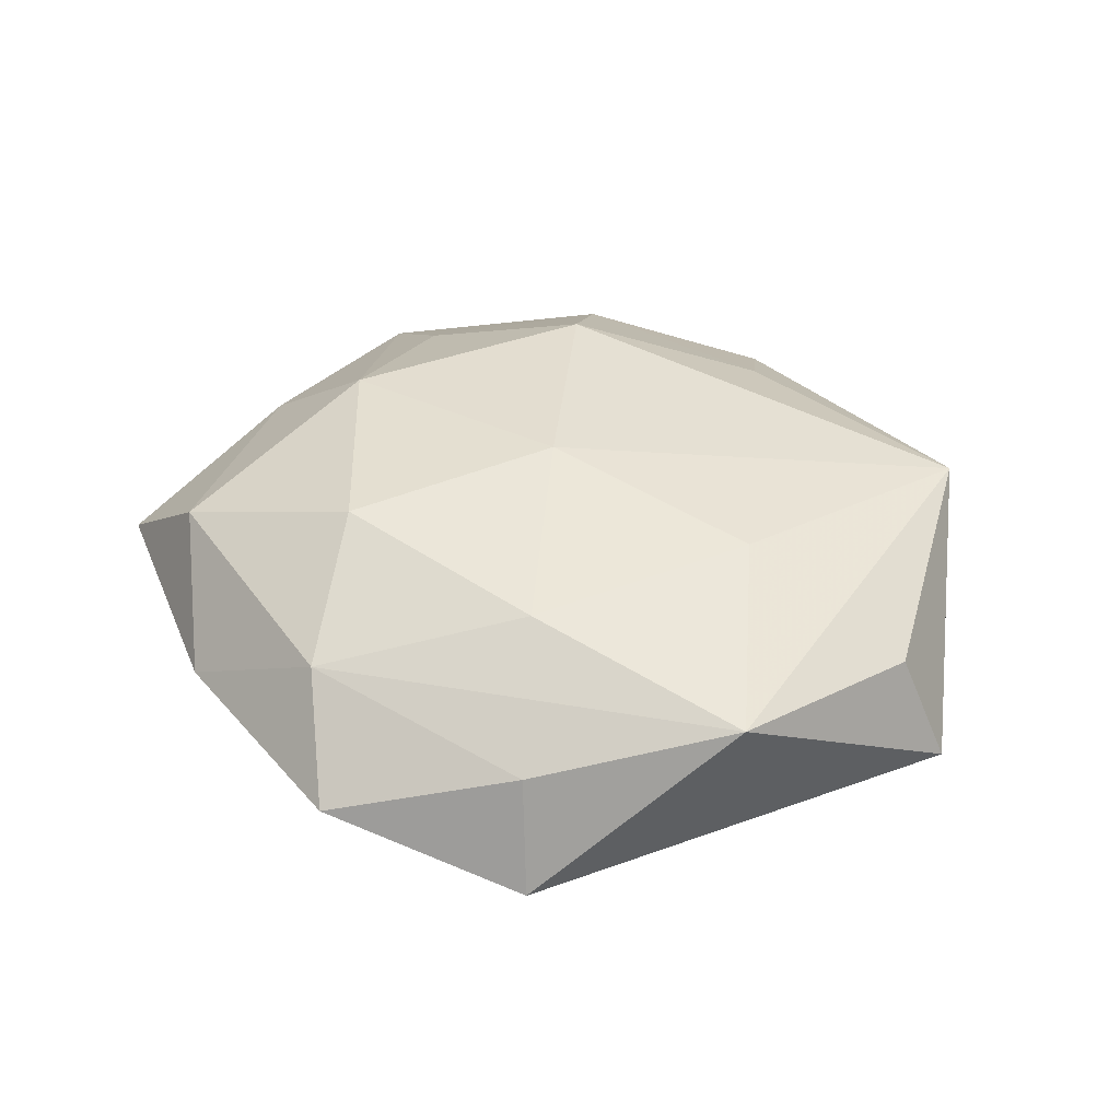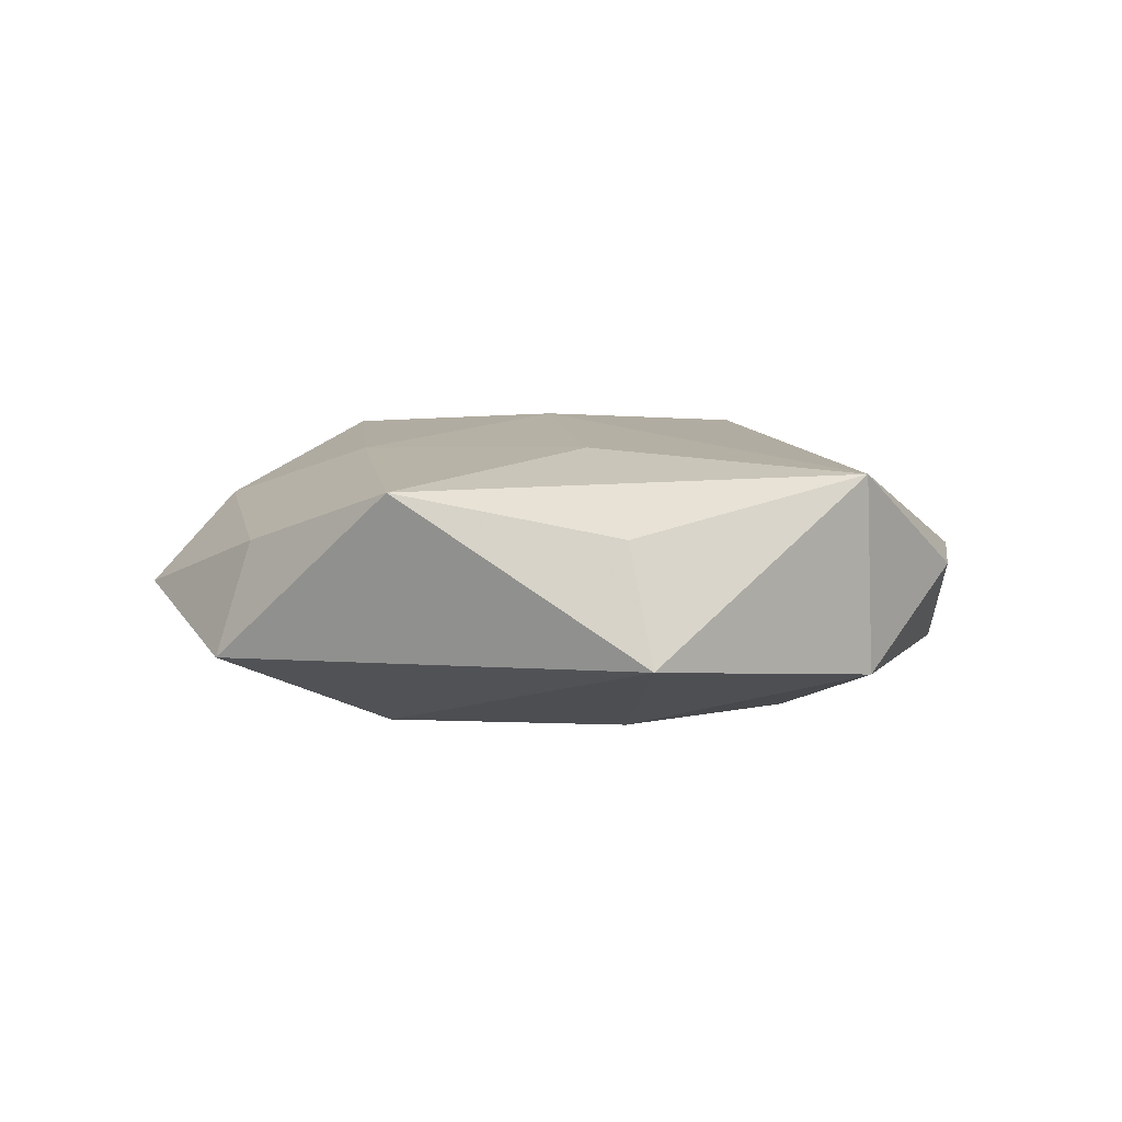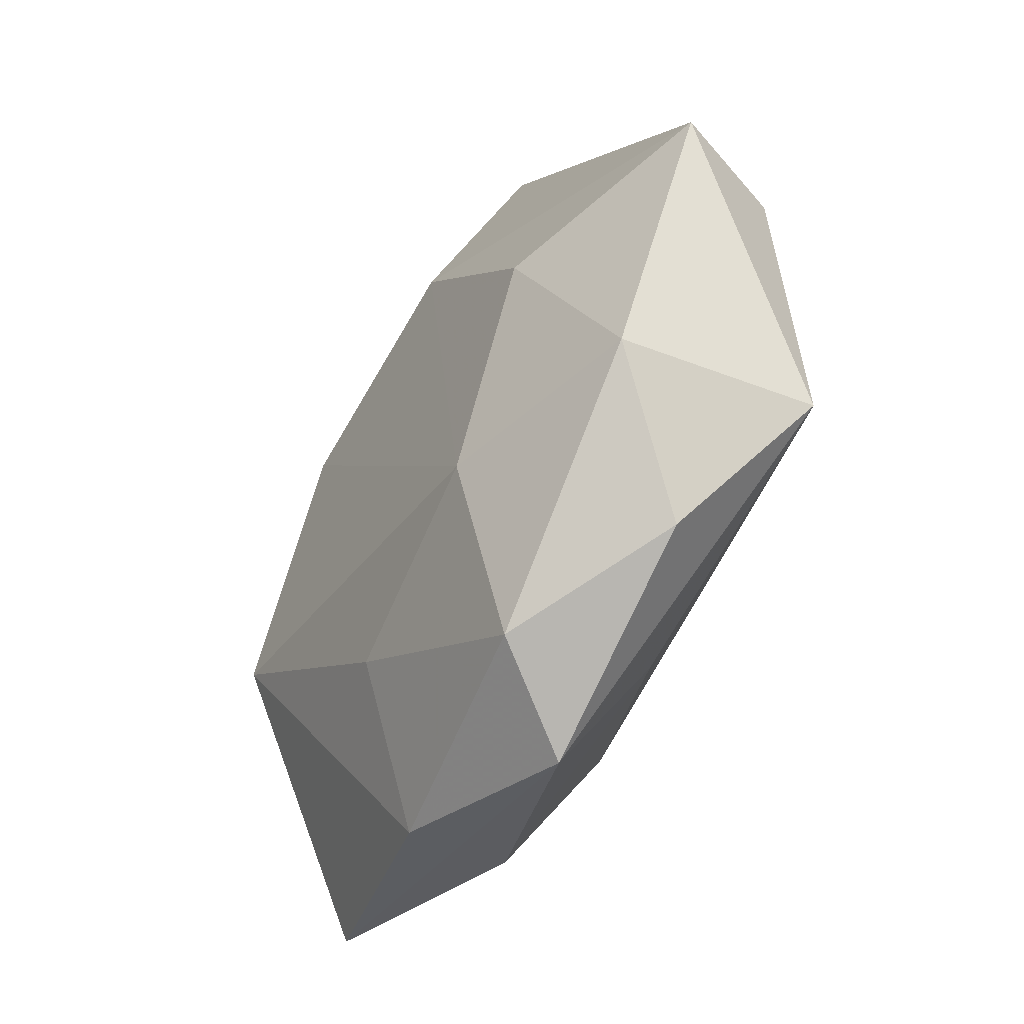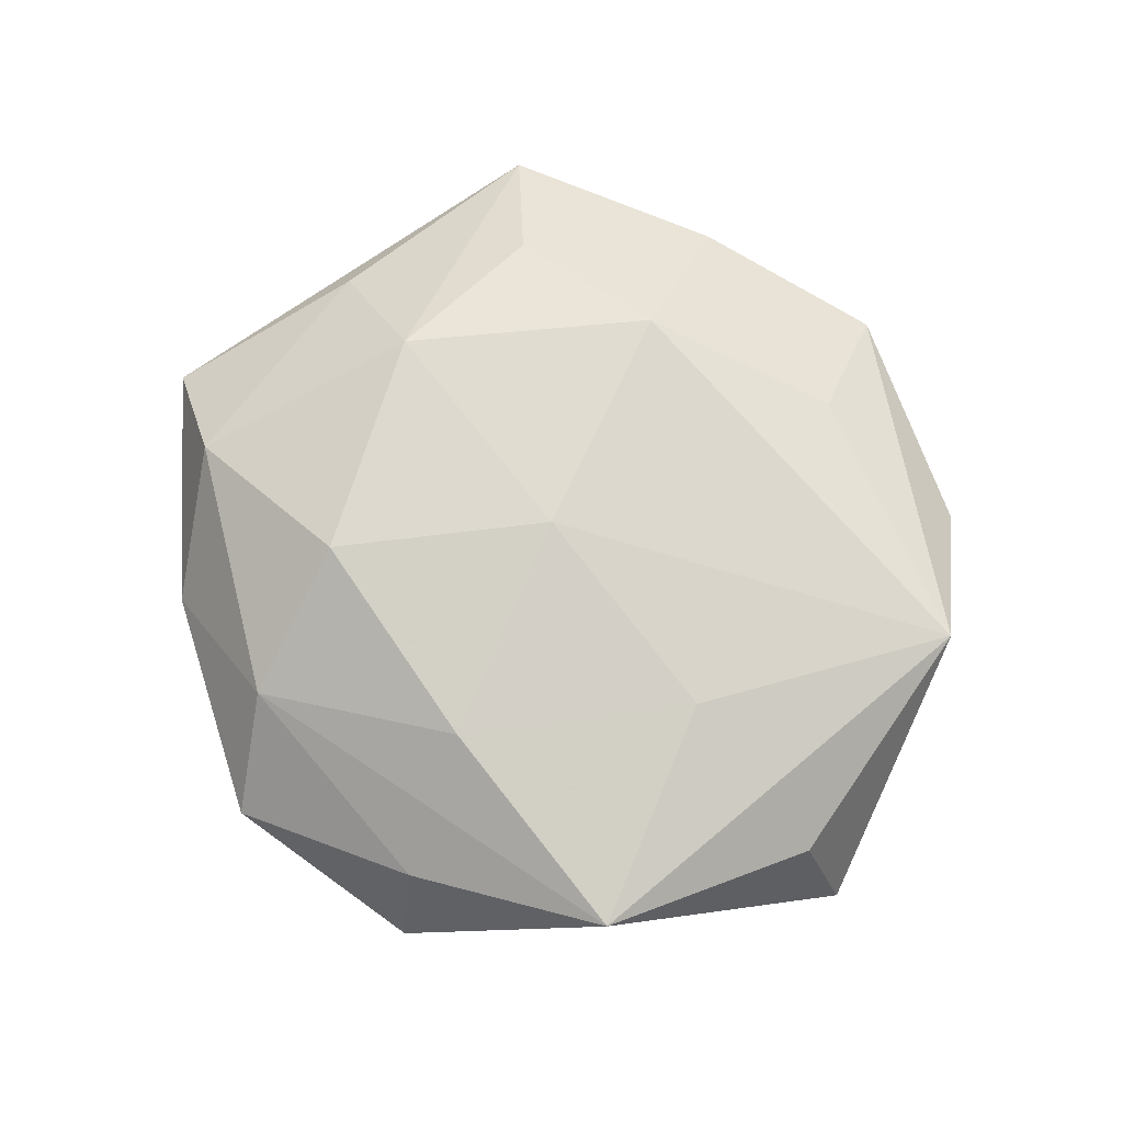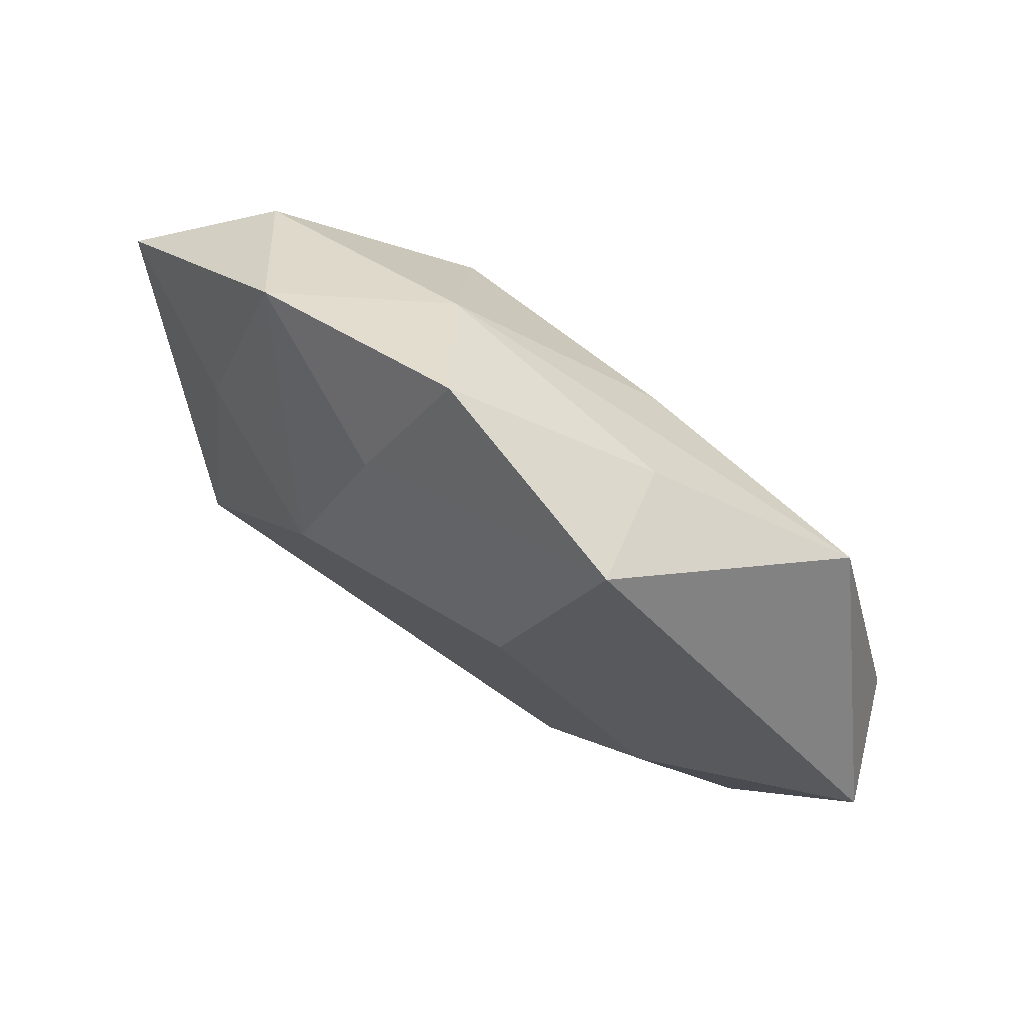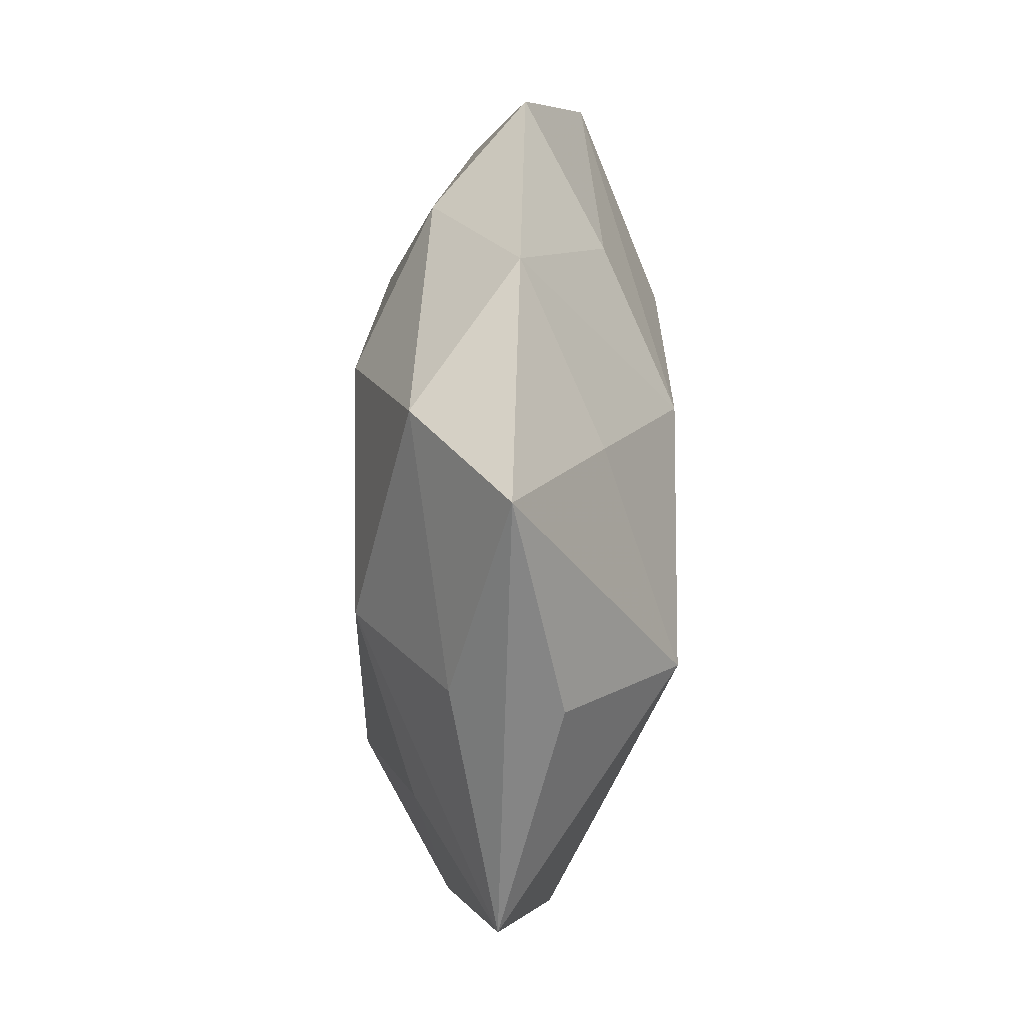
<metadata>
{"format":"obj","ext":"obj","renderer":"f3d","projection":"perspective","resolution":1024,"background":"white","views":[{"elev":39.2,"azim":-155.2,"up":"+Z"},{"elev":5.1,"azim":-107.3,"up":"+Z"},{"elev":-53.0,"azim":-119.4,"up":"+Y"},{"elev":72.7,"azim":-136.5,"up":"+Z"},{"elev":78.3,"azim":-145.5,"up":"+Y"},{"elev":15.4,"azim":90.8,"up":"+Y"}]}
</metadata>
<code>
v 0.01756 0.02158 0.01705
v 0.05226 0.01573 -0.000636
v 0.03002 -0.02356 0.01044
v -0.0457 0.007682 0.006396
v 0.01502 -0.04138 0.007387
v -0.02821 0.001949 -0.01579
v 0.01346 0.0387 0.008594
v -0.05113 0.006781 -0.006688
v 0.03962 0.02187 0.009938
v -0.01382 -0.04229 -0.00885
v -0.006187 -0.04835 0.001759
v -0.02559 0.005693 0.01515
v -0.03931 -0.02281 -0.009659
v -0.01633 0.04588 -0.007971
v -0.03042 -0.0364 0.001508
v 0.02952 -0.002796 0.01655
v -0.03512 0.03074 0.0111
v 0.03135 0.03602 -0.001176
v -0.01128 -0.03386 0.01025
v 0.0439 -0.006477 0.005992
v 0.03179 -0.007799 -0.01805
v 0.007034 0.0495 -0.001476
v -0.009565 0.0245 -0.01693
v 0.01651 0.01689 -0.01805
v 0.0452 -0.00828 -0.005904
v 0.01217 0.03396 -0.01017
v 0.0342 0.01666 -0.009928
v -0.0412 -0.02126 0.01254
v 0.04143 -0.03448 0.001047
v -0.01644 -0.02169 -0.01618
v -0.01388 0.04146 0.004774
v -0.008156 0.02701 0.01472
v 0.008422 -0.02676 -0.01383
v 0.01471 -0.04297 -0.004506
v 0.0007808 0.001961 0.01828
v 0.009987 -0.02487 0.01699
f 2 21 27
f 2 27 18
f 18 9 2
f 12 28 35
f 12 17 28
f 35 32 12
f 12 32 17
f 15 28 13
f 13 10 15
f 30 10 13
f 27 21 24
f 18 27 24
f 24 30 23
f 24 21 30
f 23 14 24
f 34 21 29
f 3 5 29
f 29 16 3
f 29 21 25
f 25 2 29
f 21 2 25
f 9 16 20
f 20 2 9
f 20 16 29
f 29 2 20
f 5 3 36
f 36 3 16
f 36 19 5
f 36 16 35
f 28 19 36
f 35 28 36
f 7 9 18
f 17 32 7
f 1 16 9
f 9 7 1
f 1 7 32
f 35 16 1
f 1 32 35
f 17 14 8
f 8 13 28
f 8 14 23
f 18 24 26
f 26 24 14
f 10 34 11
f 15 10 11
f 29 5 11
f 11 34 29
f 5 19 11
f 11 28 15
f 11 19 28
f 21 34 33
f 33 34 10
f 30 21 33
f 33 10 30
f 22 7 18
f 18 26 22
f 22 26 14
f 28 17 4
f 4 8 28
f 17 8 4
f 23 30 6
f 6 8 23
f 30 13 6
f 13 8 6
f 17 7 31
f 7 22 31
f 31 14 17
f 31 22 14

</code>
